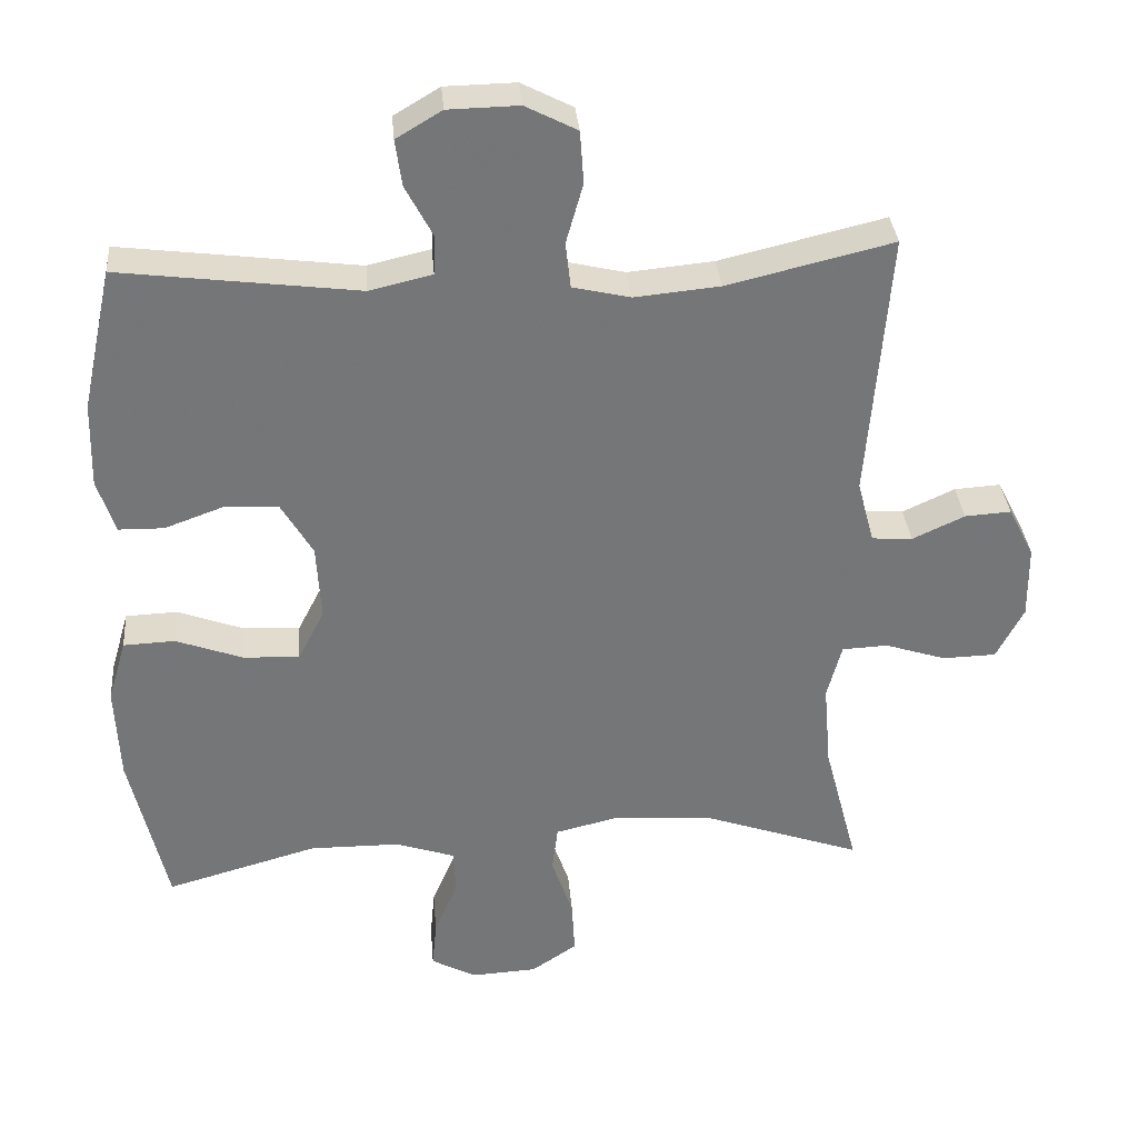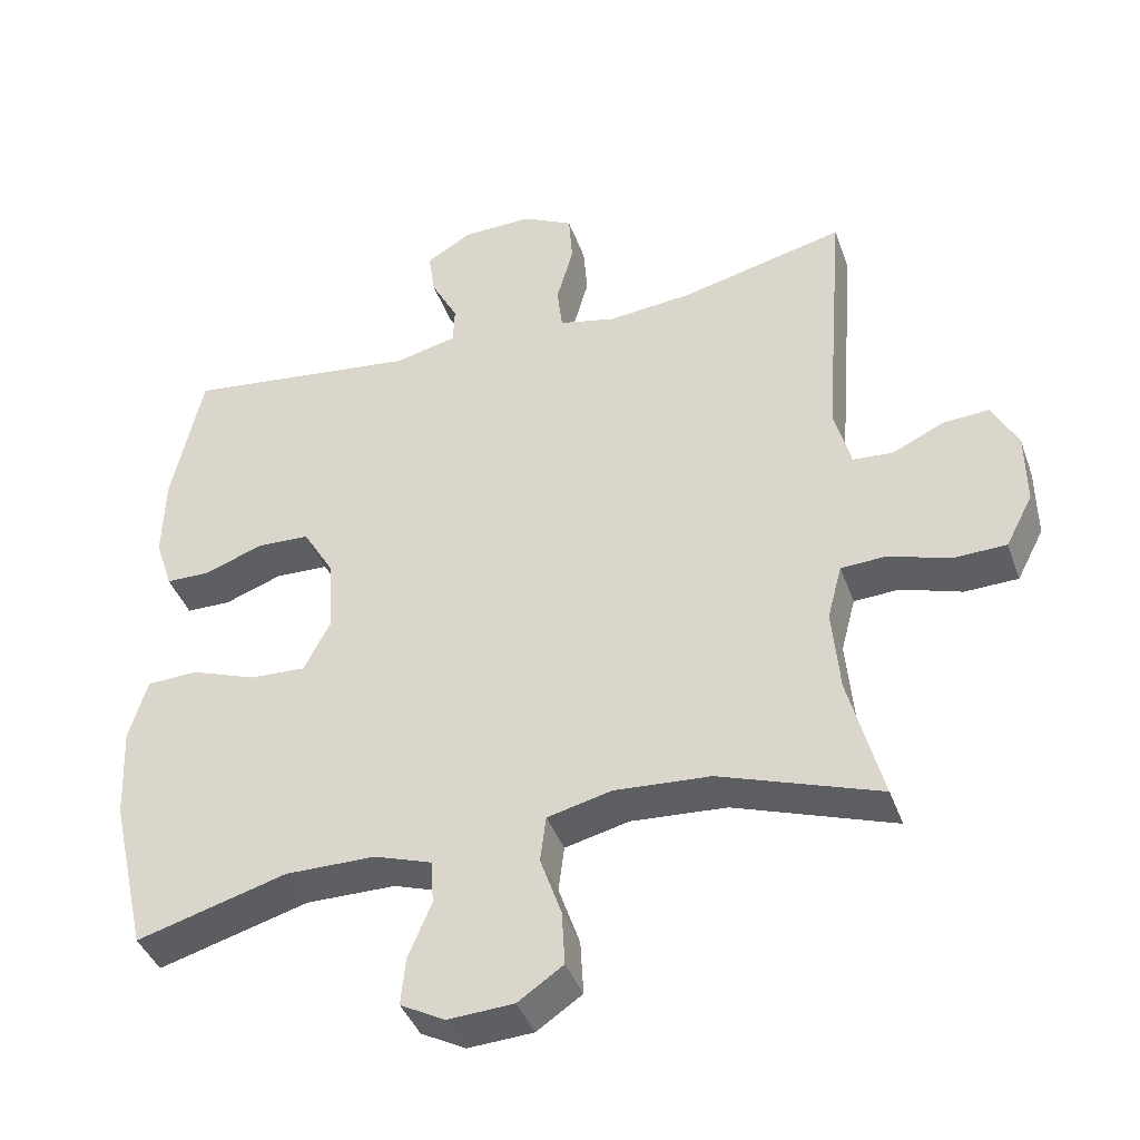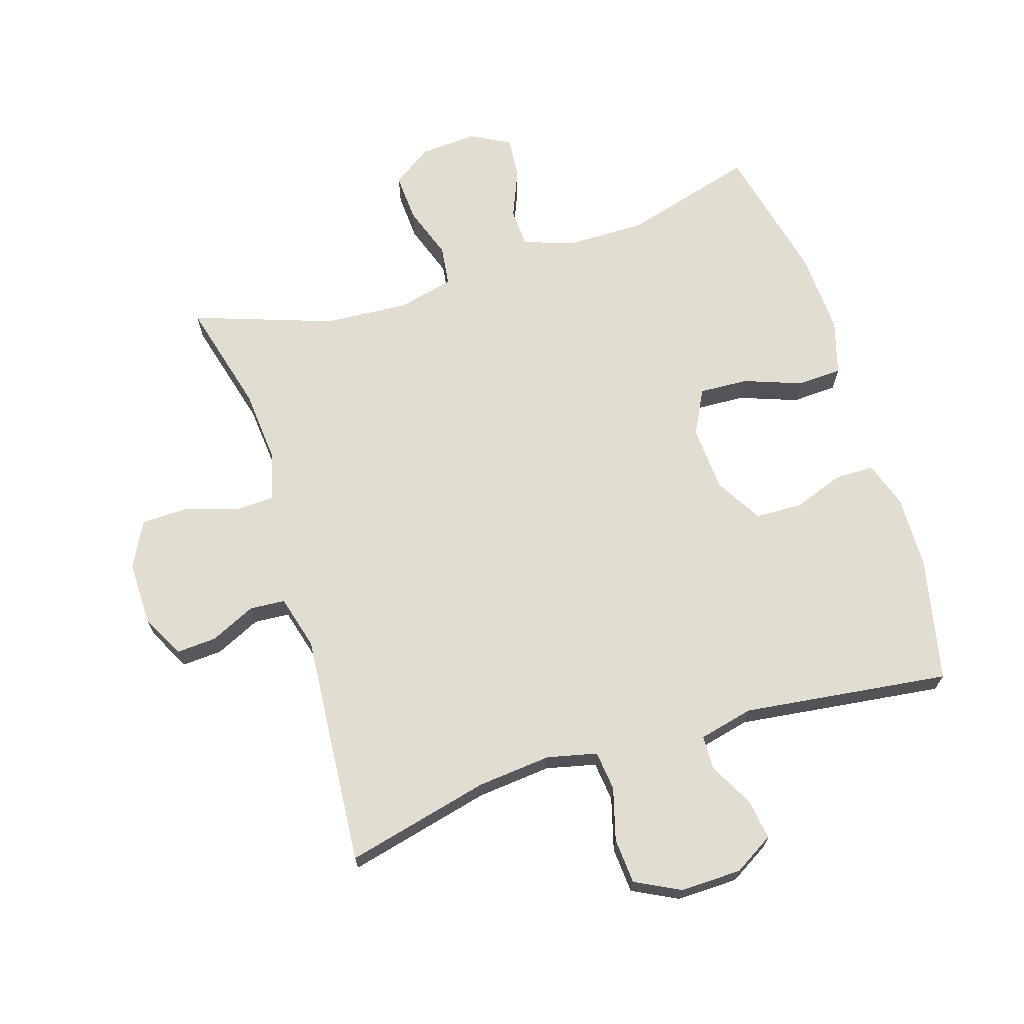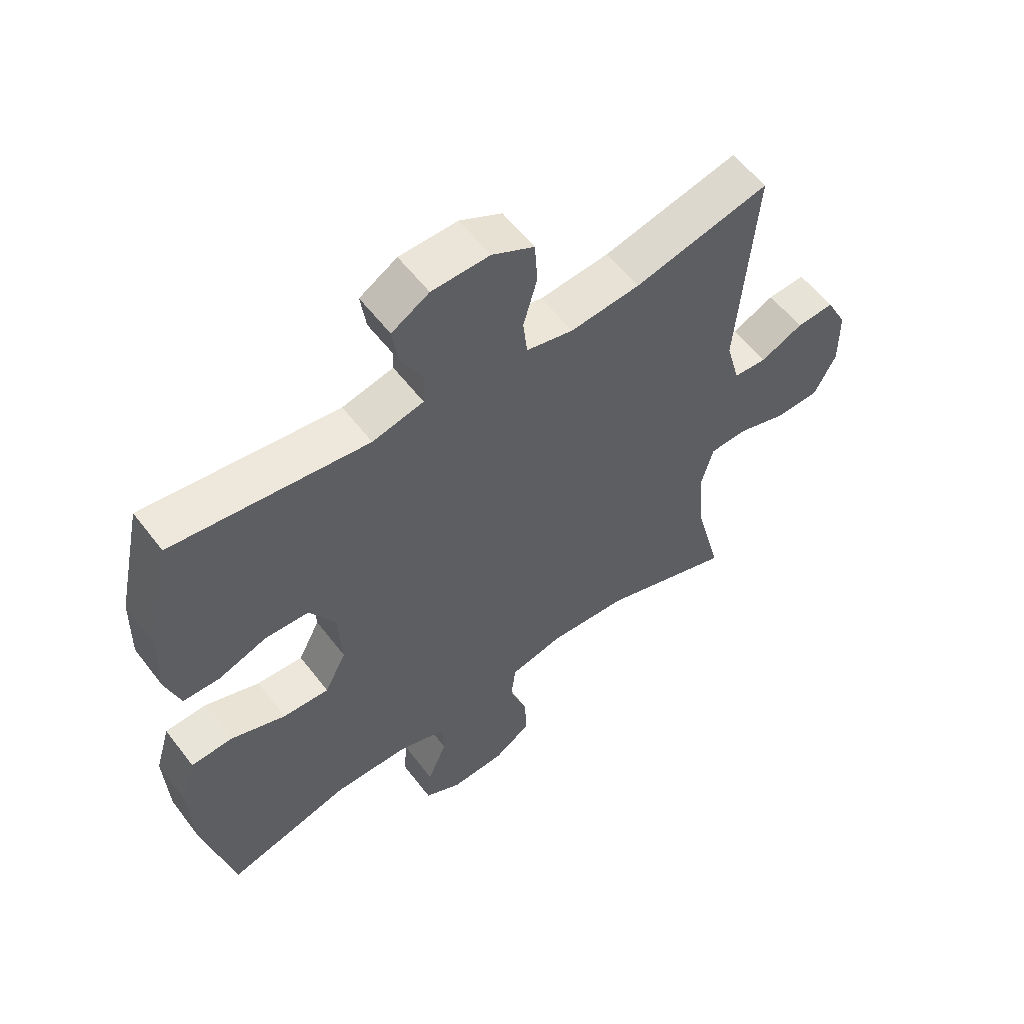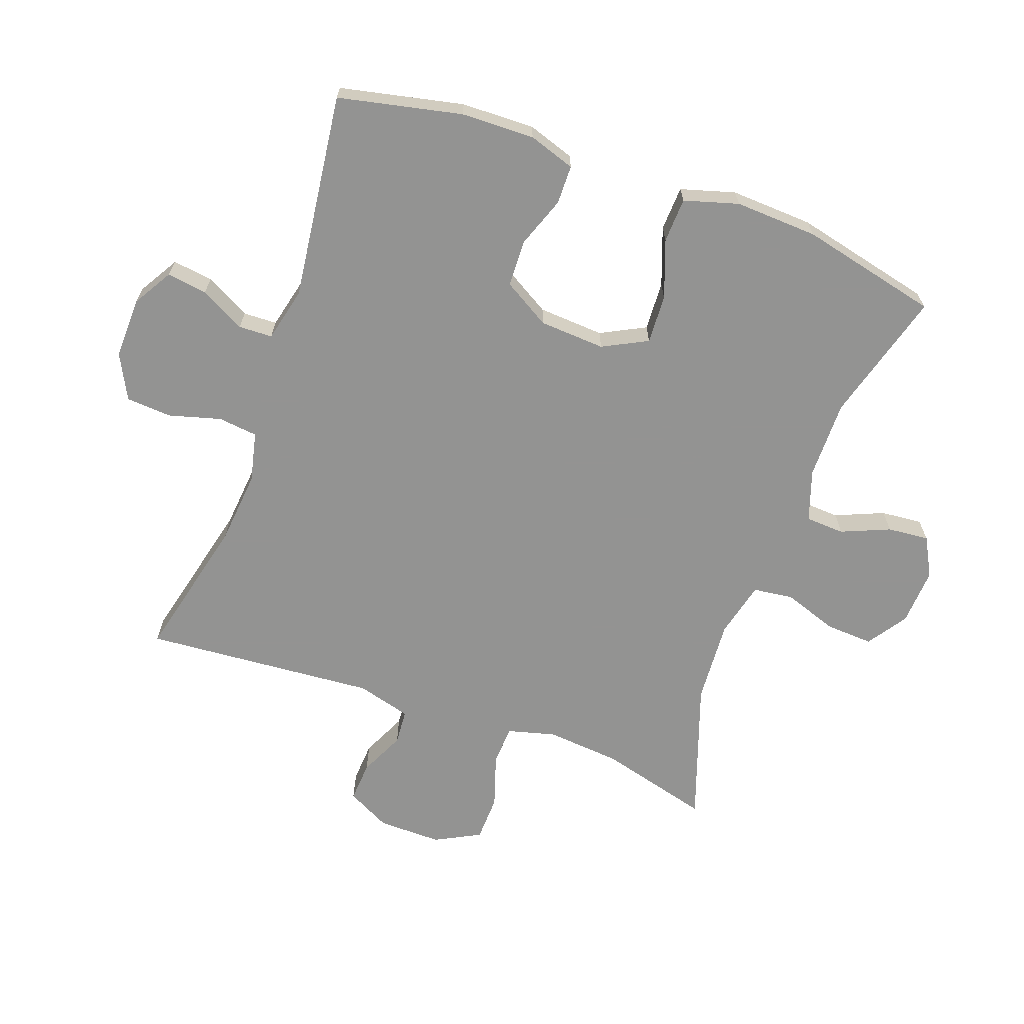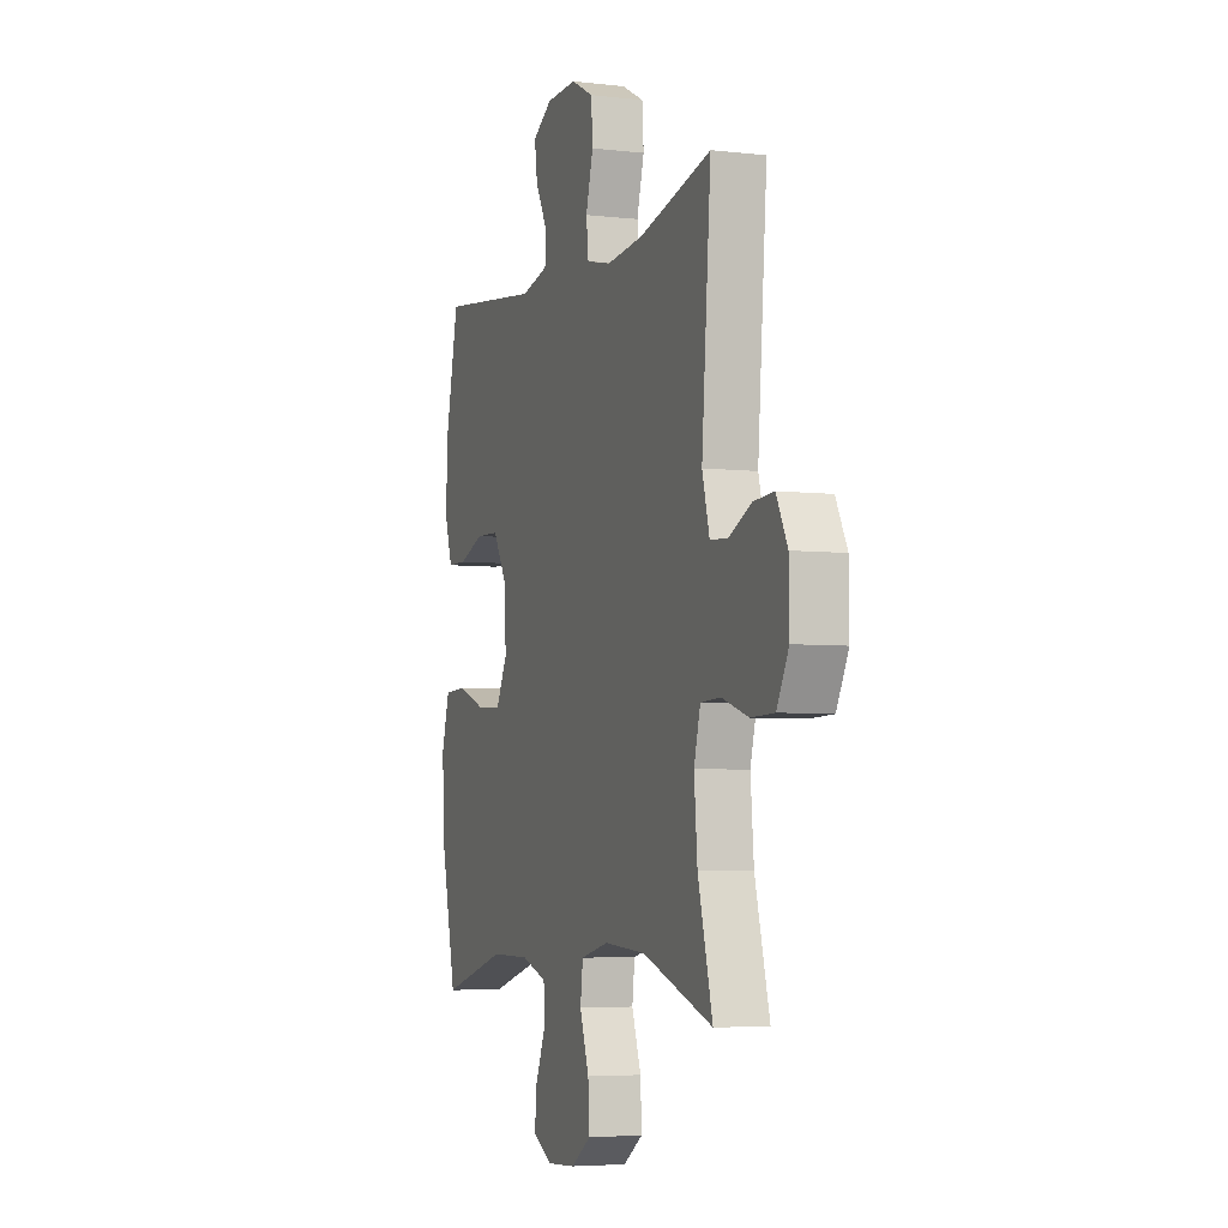
<metadata>
{"format":"obj","ext":"obj","renderer":"f3d","projection":"perspective","resolution":1024,"background":"white","views":[{"elev":33.7,"azim":175.2,"up":"+Z"},{"elev":-40.9,"azim":-161.0,"up":"+Z"},{"elev":68.6,"azim":-17.5,"up":"+Y"},{"elev":57.4,"azim":143.0,"up":"+Z"},{"elev":-66.7,"azim":70.1,"up":"+Y"},{"elev":-4.9,"azim":-110.1,"up":"+Z"}]}
</metadata>
<code>
v -0.5 0.07 -0.5
v -0.454 0.07 -0.325
v -0.444 0.07 -0.209
v -0.464 0.07 -0.134
v -0.526 0.07 -0.131
v -0.609 0.07 -0.158
v -0.682 0.07 -0.156
v -0.719 0.07 -0.085
v -0.718 0.07 0.015
v -0.683 0.07 0.083
v -0.62 0.07 0.079
v -0.549 0.07 0.046
v -0.494 0.07 0.05
v -0.471 0.07 0.135
v -0.5 0.07 0.5
v -0.275 0.07 0.446
v -0.159 0.07 0.435
v -0.081 0.07 0.453
v -0.074 0.07 0.515
v -0.097 0.07 0.597
v -0.092 0.07 0.668
v -0.022 0.07 0.704
v 0.074 0.07 0.702
v 0.136 0.07 0.665
v 0.127 0.07 0.602
v 0.09 0.07 0.532
v 0.092 0.07 0.479
v 0.177 0.07 0.459
v 0.5 0.07 0.5
v 0.542 0.07 0.307
v 0.545 0.07 0.192
v 0.521 0.07 0.119
v 0.46 0.07 0.118
v 0.38 0.07 0.147
v 0.307 0.07 0.144
v 0.264 0.07 0.071
v 0.258 0.07 -0.032
v 0.294 0.07 -0.102
v 0.371 0.07 -0.098
v 0.461 0.07 -0.065
v 0.531 0.07 -0.068
v 0.556 0.07 -0.153
v 0.55 0.07 -0.283
v 0.5 0.07 -0.5
v 0.294 0.07 -0.442
v 0.171 0.07 -0.443
v 0.091 0.07 -0.47
v 0.088 0.07 -0.531
v 0.12 0.07 -0.607
v 0.126 0.07 -0.672
v 0.065 0.07 -0.705
v -0.025 0.07 -0.7
v -0.087 0.07 -0.658
v -0.083 0.07 -0.583
v -0.054 0.07 -0.499
v -0.062 0.07 -0.436
v -0.15 0.07 -0.415
v -0.281 0.07 -0.424
v -0.5 0 -0.5
v -0.454 0 -0.325
v -0.444 0 -0.209
v -0.464 0 -0.134
v -0.526 0 -0.131
v -0.609 0 -0.158
v -0.682 0 -0.156
v -0.719 0 -0.085
v -0.718 0 0.015
v -0.683 0 0.083
v -0.62 0 0.079
v -0.549 0 0.046
v -0.494 0 0.05
v -0.471 0 0.135
v -0.5 0 0.5
v -0.275 0 0.446
v -0.159 0 0.435
v -0.081 0 0.453
v -0.074 0 0.515
v -0.097 0 0.597
v -0.092 0 0.668
v -0.022 0 0.704
v 0.074 0 0.702
v 0.136 0 0.665
v 0.127 0 0.602
v 0.09 0 0.532
v 0.092 0 0.479
v 0.177 0 0.459
v 0.5 0 0.5
v 0.542 0 0.307
v 0.545 0 0.192
v 0.521 0 0.119
v 0.46 0 0.118
v 0.38 0 0.147
v 0.307 0 0.144
v 0.264 0 0.071
v 0.258 0 -0.032
v 0.294 0 -0.102
v 0.371 0 -0.098
v 0.461 0 -0.065
v 0.531 0 -0.068
v 0.556 0 -0.153
v 0.55 0 -0.283
v 0.5 0 -0.5
v 0.294 0 -0.442
v 0.171 0 -0.443
v 0.091 0 -0.47
v 0.088 0 -0.531
v 0.12 0 -0.607
v 0.126 0 -0.672
v 0.065 0 -0.705
v -0.025 0 -0.7
v -0.087 0 -0.658
v -0.083 0 -0.583
v -0.054 0 -0.499
v -0.062 0 -0.436
v -0.15 0 -0.415
v -0.281 0 -0.424
f 52 53 54 55
f 52 55 56
f 51 52 56
f 48 49 50 51
f 47 48 51 56
f 46 47 56 57
f 42 43 44 45
f 42 45 46 57
f 39 40 41 42
f 38 39 42 57
f 31 32 33 34
f 31 34 35
f 28 29 30 31
f 27 28 31 35
f 23 24 25 26
f 23 26 27
f 22 23 27
f 19 20 21 22
f 18 19 22 27
f 17 18 27 35
f 14 15 16
f 13 14 16 17
f 9 10 11 12
f 9 12 13
f 8 9 13
f 5 6 7 8
f 4 5 8 13
f 3 4 13 17
f 58 1 2
f 37 38 57 58
f 36 37 58 2
f 17 35 36
f 2 3 17 36
f 113 112 111 110
f 114 113 110
f 114 110 109
f 109 108 107 106
f 114 109 106 105
f 115 114 105 104
f 103 102 101 100
f 115 104 103 100
f 100 99 98 97
f 115 100 97 96
f 92 91 90 89
f 93 92 89
f 89 88 87 86
f 93 89 86 85
f 84 83 82 81
f 85 84 81
f 85 81 80
f 80 79 78 77
f 85 80 77 76
f 93 85 76 75
f 74 73 72
f 75 74 72 71
f 70 69 68 67
f 71 70 67
f 71 67 66
f 66 65 64 63
f 71 66 63 62
f 75 71 62 61
f 60 59 116
f 116 115 96 95
f 60 116 95 94
f 94 93 75
f 94 75 61 60
f 1 59 60 2
f 2 60 61 3
f 3 61 62 4
f 4 62 63 5
f 5 63 64 6
f 6 64 65 7
f 7 65 66 8
f 8 66 67 9
f 9 67 68 10
f 10 68 69 11
f 11 69 70 12
f 12 70 71 13
f 13 71 72 14
f 14 72 73 15
f 15 73 74 16
f 16 74 75 17
f 17 75 76 18
f 18 76 77 19
f 19 77 78 20
f 20 78 79 21
f 21 79 80 22
f 22 80 81 23
f 23 81 82 24
f 24 82 83 25
f 25 83 84 26
f 26 84 85 27
f 27 85 86 28
f 28 86 87 29
f 29 87 88 30
f 30 88 89 31
f 31 89 90 32
f 32 90 91 33
f 33 91 92 34
f 34 92 93 35
f 35 93 94 36
f 36 94 95 37
f 37 95 96 38
f 38 96 97 39
f 39 97 98 40
f 40 98 99 41
f 41 99 100 42
f 42 100 101 43
f 43 101 102 44
f 44 102 103 45
f 45 103 104 46
f 46 104 105 47
f 47 105 106 48
f 48 106 107 49
f 49 107 108 50
f 50 108 109 51
f 51 109 110 52
f 52 110 111 53
f 53 111 112 54
f 54 112 113 55
f 55 113 114 56
f 56 114 115 57
f 57 115 116 58
f 58 116 59 1

</code>
